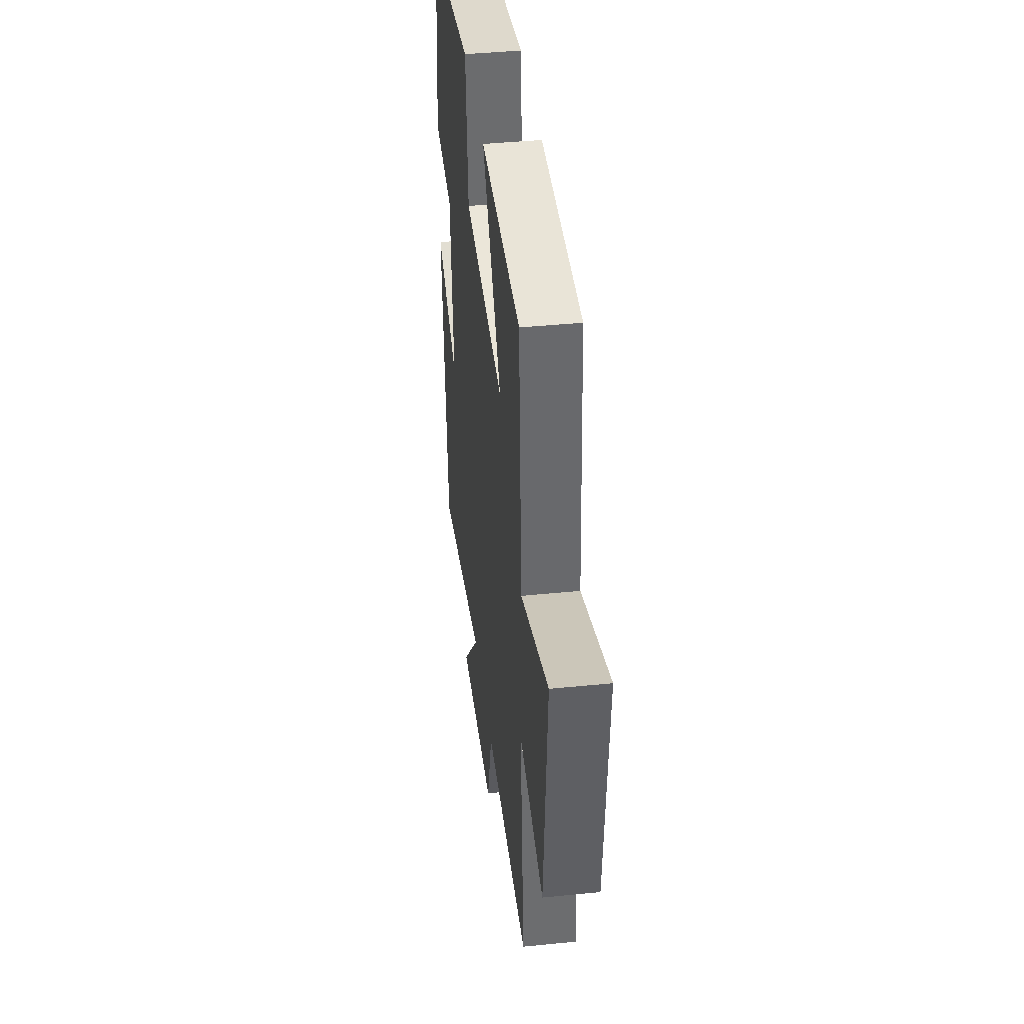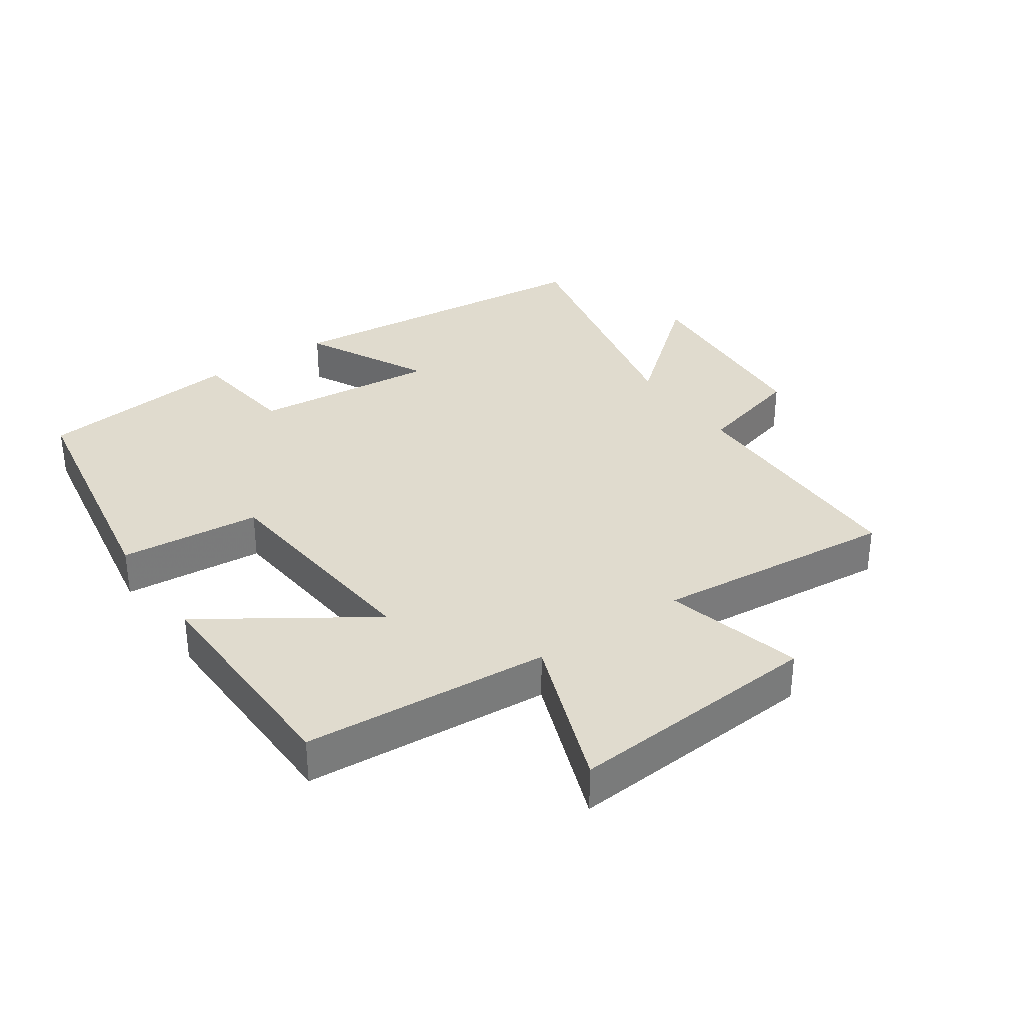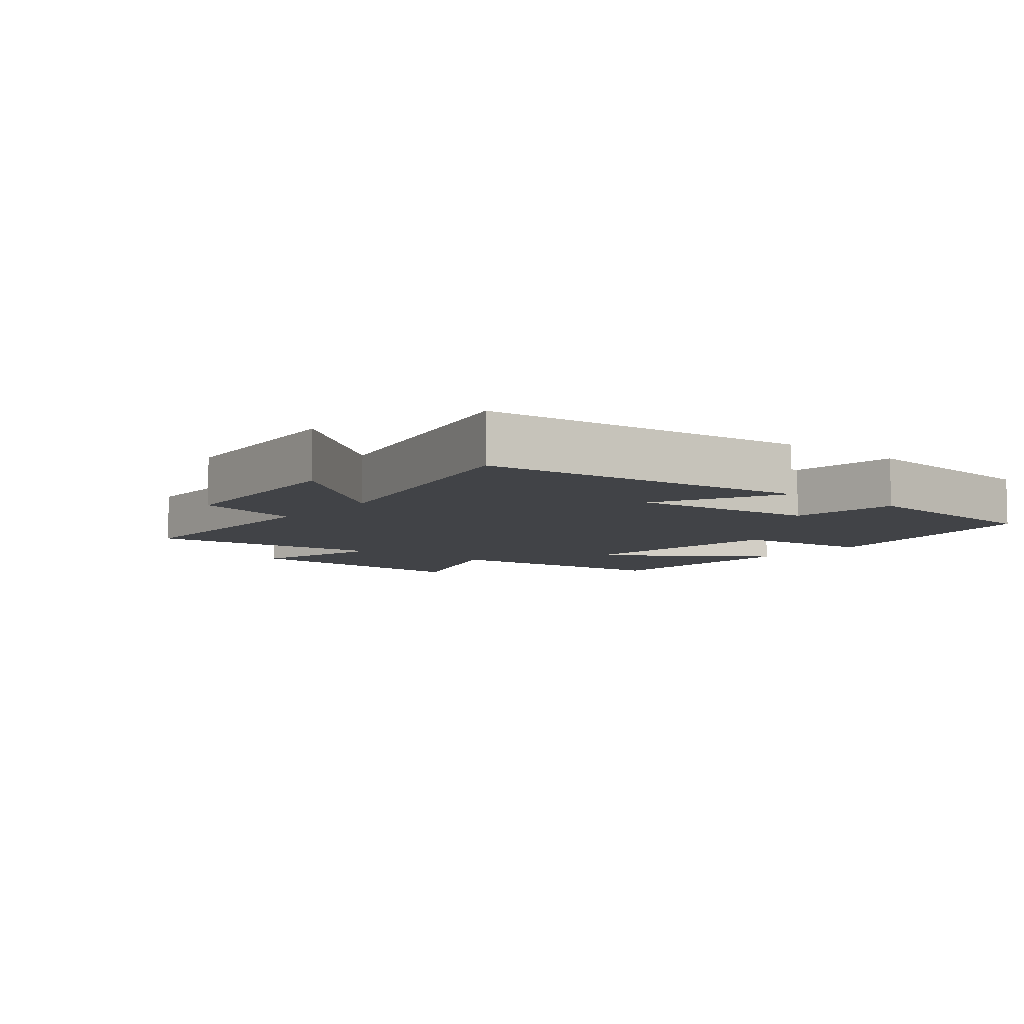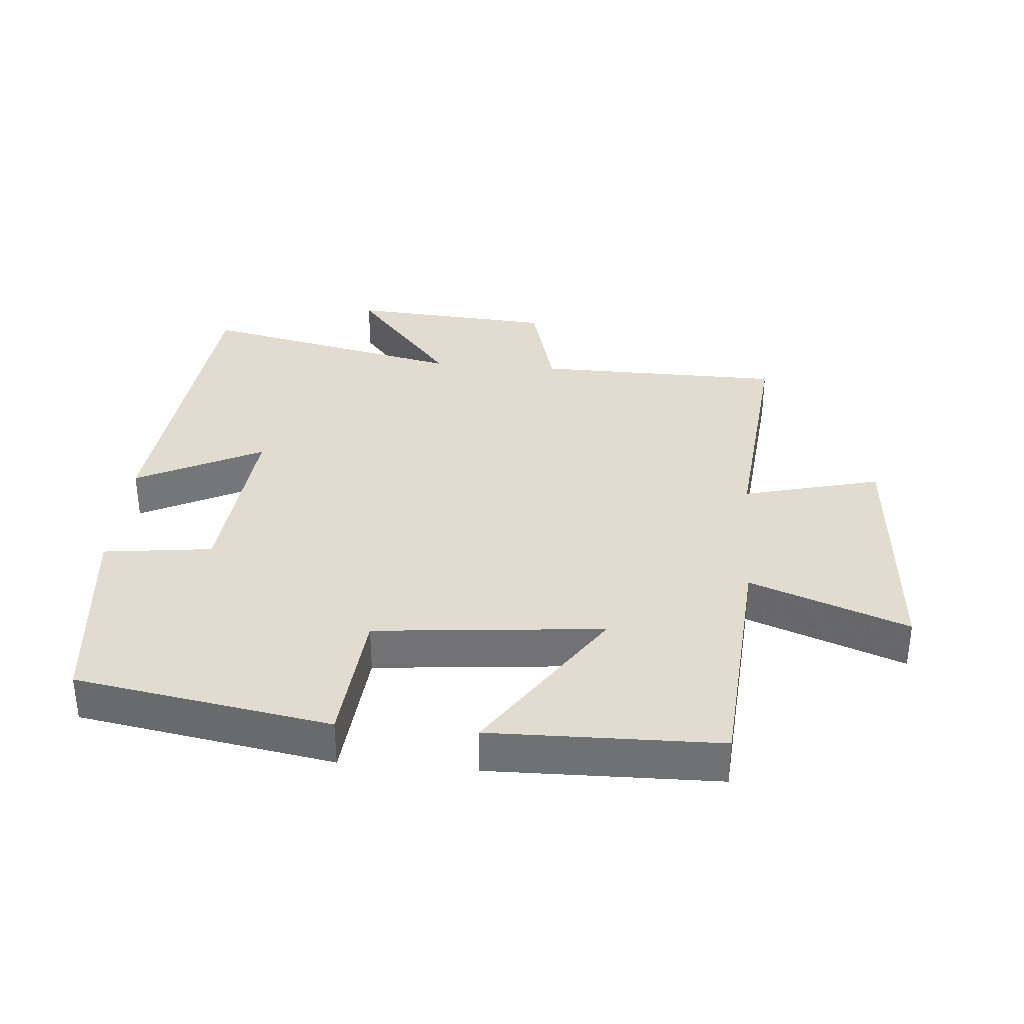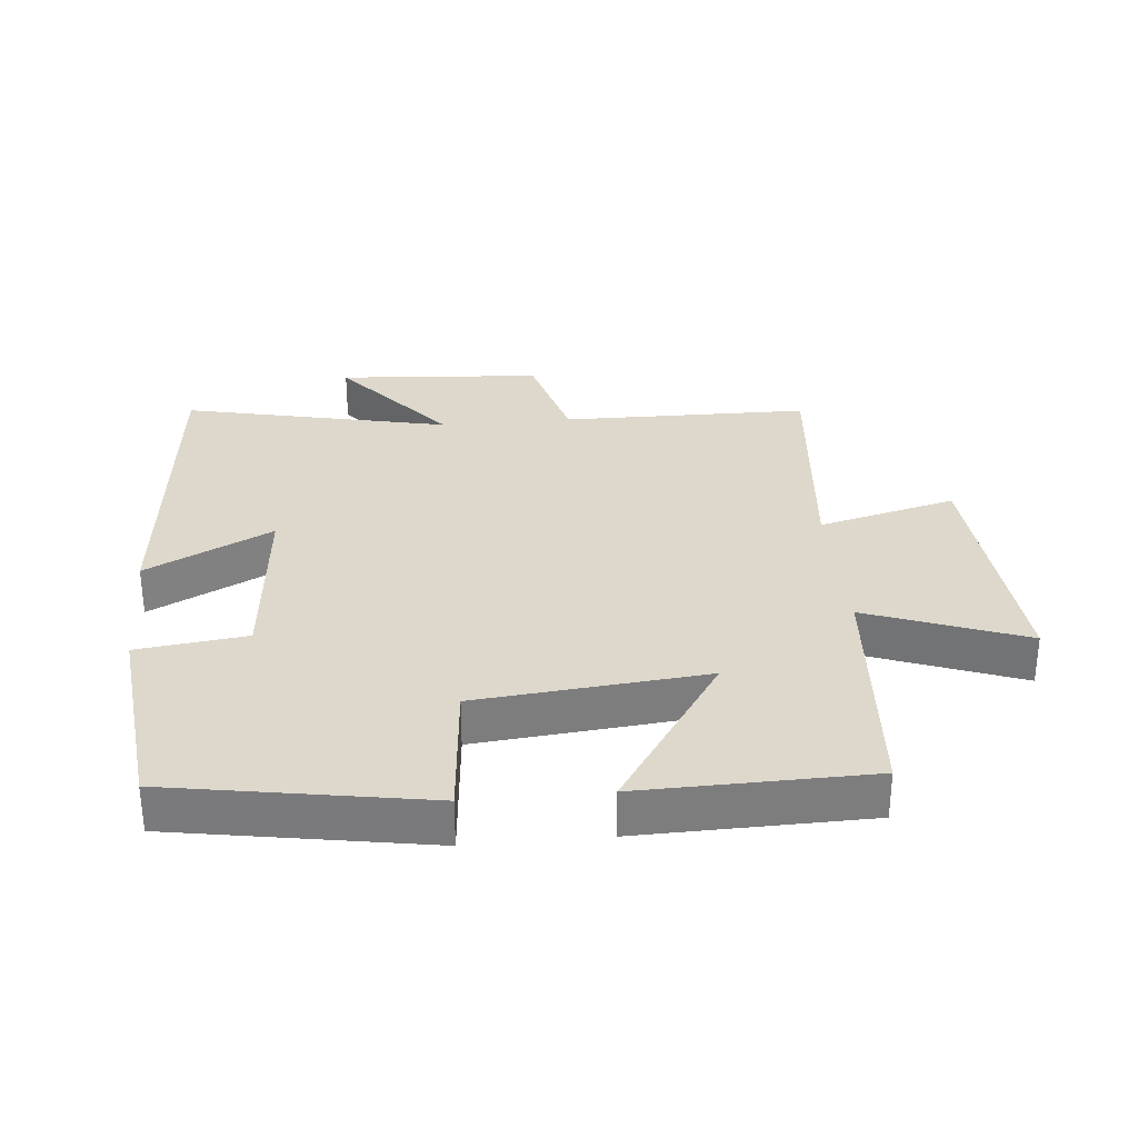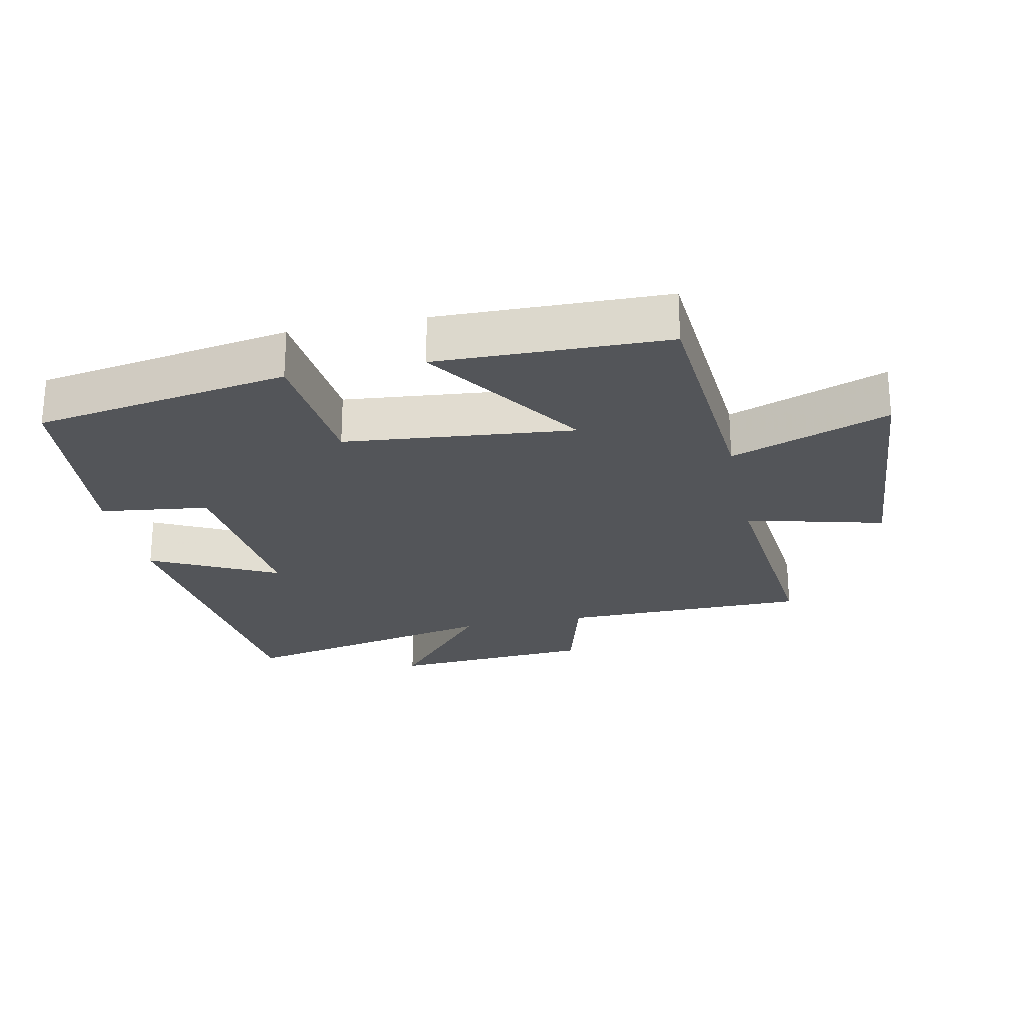
<metadata>
{"format":"obj","ext":"obj","renderer":"f3d","projection":"perspective","resolution":1024,"background":"white","views":[{"elev":41.9,"azim":83.1,"up":"+Z"},{"elev":33.5,"azim":55.4,"up":"+Y"},{"elev":-7.1,"azim":-128.4,"up":"+Y"},{"elev":34.4,"azim":4.9,"up":"+Y"},{"elev":31.2,"azim":-5.3,"up":"+Y"},{"elev":-24.0,"azim":11.9,"up":"+Y"}]}
</metadata>
<code>
v 0.535 0.07 -0.496
v 0.157 0.07 -0.5
v 0.112 0.07 -0.664
v -0.2 0.07 -0.686
v -0.045 0.07 -0.5
v -0.452 0.07 -0.589
v -0.5 0.07 -0.087
v -0.308 0.07 -0.184
v -0.334 0.07 0.1
v -0.5 0.07 0.121
v -0.465 0.07 0.434
v -0.077 0.07 0.5
v -0.058 0.07 0.285
v 0.29 0.07 0.251
v 0.125 0.07 0.5
v 0.473 0.07 0.493
v 0.5 0.07 0.117
v 0.74 0.07 0.207
v 0.71 0.07 -0.181
v 0.5 0.07 -0.127
v 0.535 0 -0.496
v 0.157 0 -0.5
v 0.112 0 -0.664
v -0.2 0 -0.686
v -0.045 0 -0.5
v -0.452 0 -0.589
v -0.5 0 -0.087
v -0.308 0 -0.184
v -0.334 0 0.1
v -0.5 0 0.121
v -0.465 0 0.434
v -0.077 0 0.5
v -0.058 0 0.285
v 0.29 0 0.251
v 0.125 0 0.5
v 0.473 0 0.493
v 0.5 0 0.117
v 0.74 0 0.207
v 0.71 0 -0.181
v 0.5 0 -0.127
f 17 18 19 20
f 16 17 20
f 14 15 16
f 14 16 20
f 20 1 2
f 14 20 2
f 13 14 2
f 11 12 13
f 10 11 13
f 9 10 13
f 13 2 3
f 9 13 3
f 8 9 3
f 5 6 7 8
f 3 4 5
f 3 5 8
f 40 39 38 37
f 40 37 36
f 36 35 34
f 40 36 34
f 22 21 40
f 22 40 34
f 22 34 33
f 33 32 31
f 33 31 30
f 33 30 29
f 23 22 33
f 23 33 29
f 23 29 28
f 28 27 26 25
f 25 24 23
f 28 25 23
f 1 21 22 2
f 2 22 23 3
f 3 23 24 4
f 4 24 25 5
f 5 25 26 6
f 6 26 27 7
f 7 27 28 8
f 8 28 29 9
f 9 29 30 10
f 10 30 31 11
f 11 31 32 12
f 12 32 33 13
f 13 33 34 14
f 14 34 35 15
f 15 35 36 16
f 16 36 37 17
f 17 37 38 18
f 18 38 39 19
f 19 39 40 20
f 20 40 21 1

</code>
